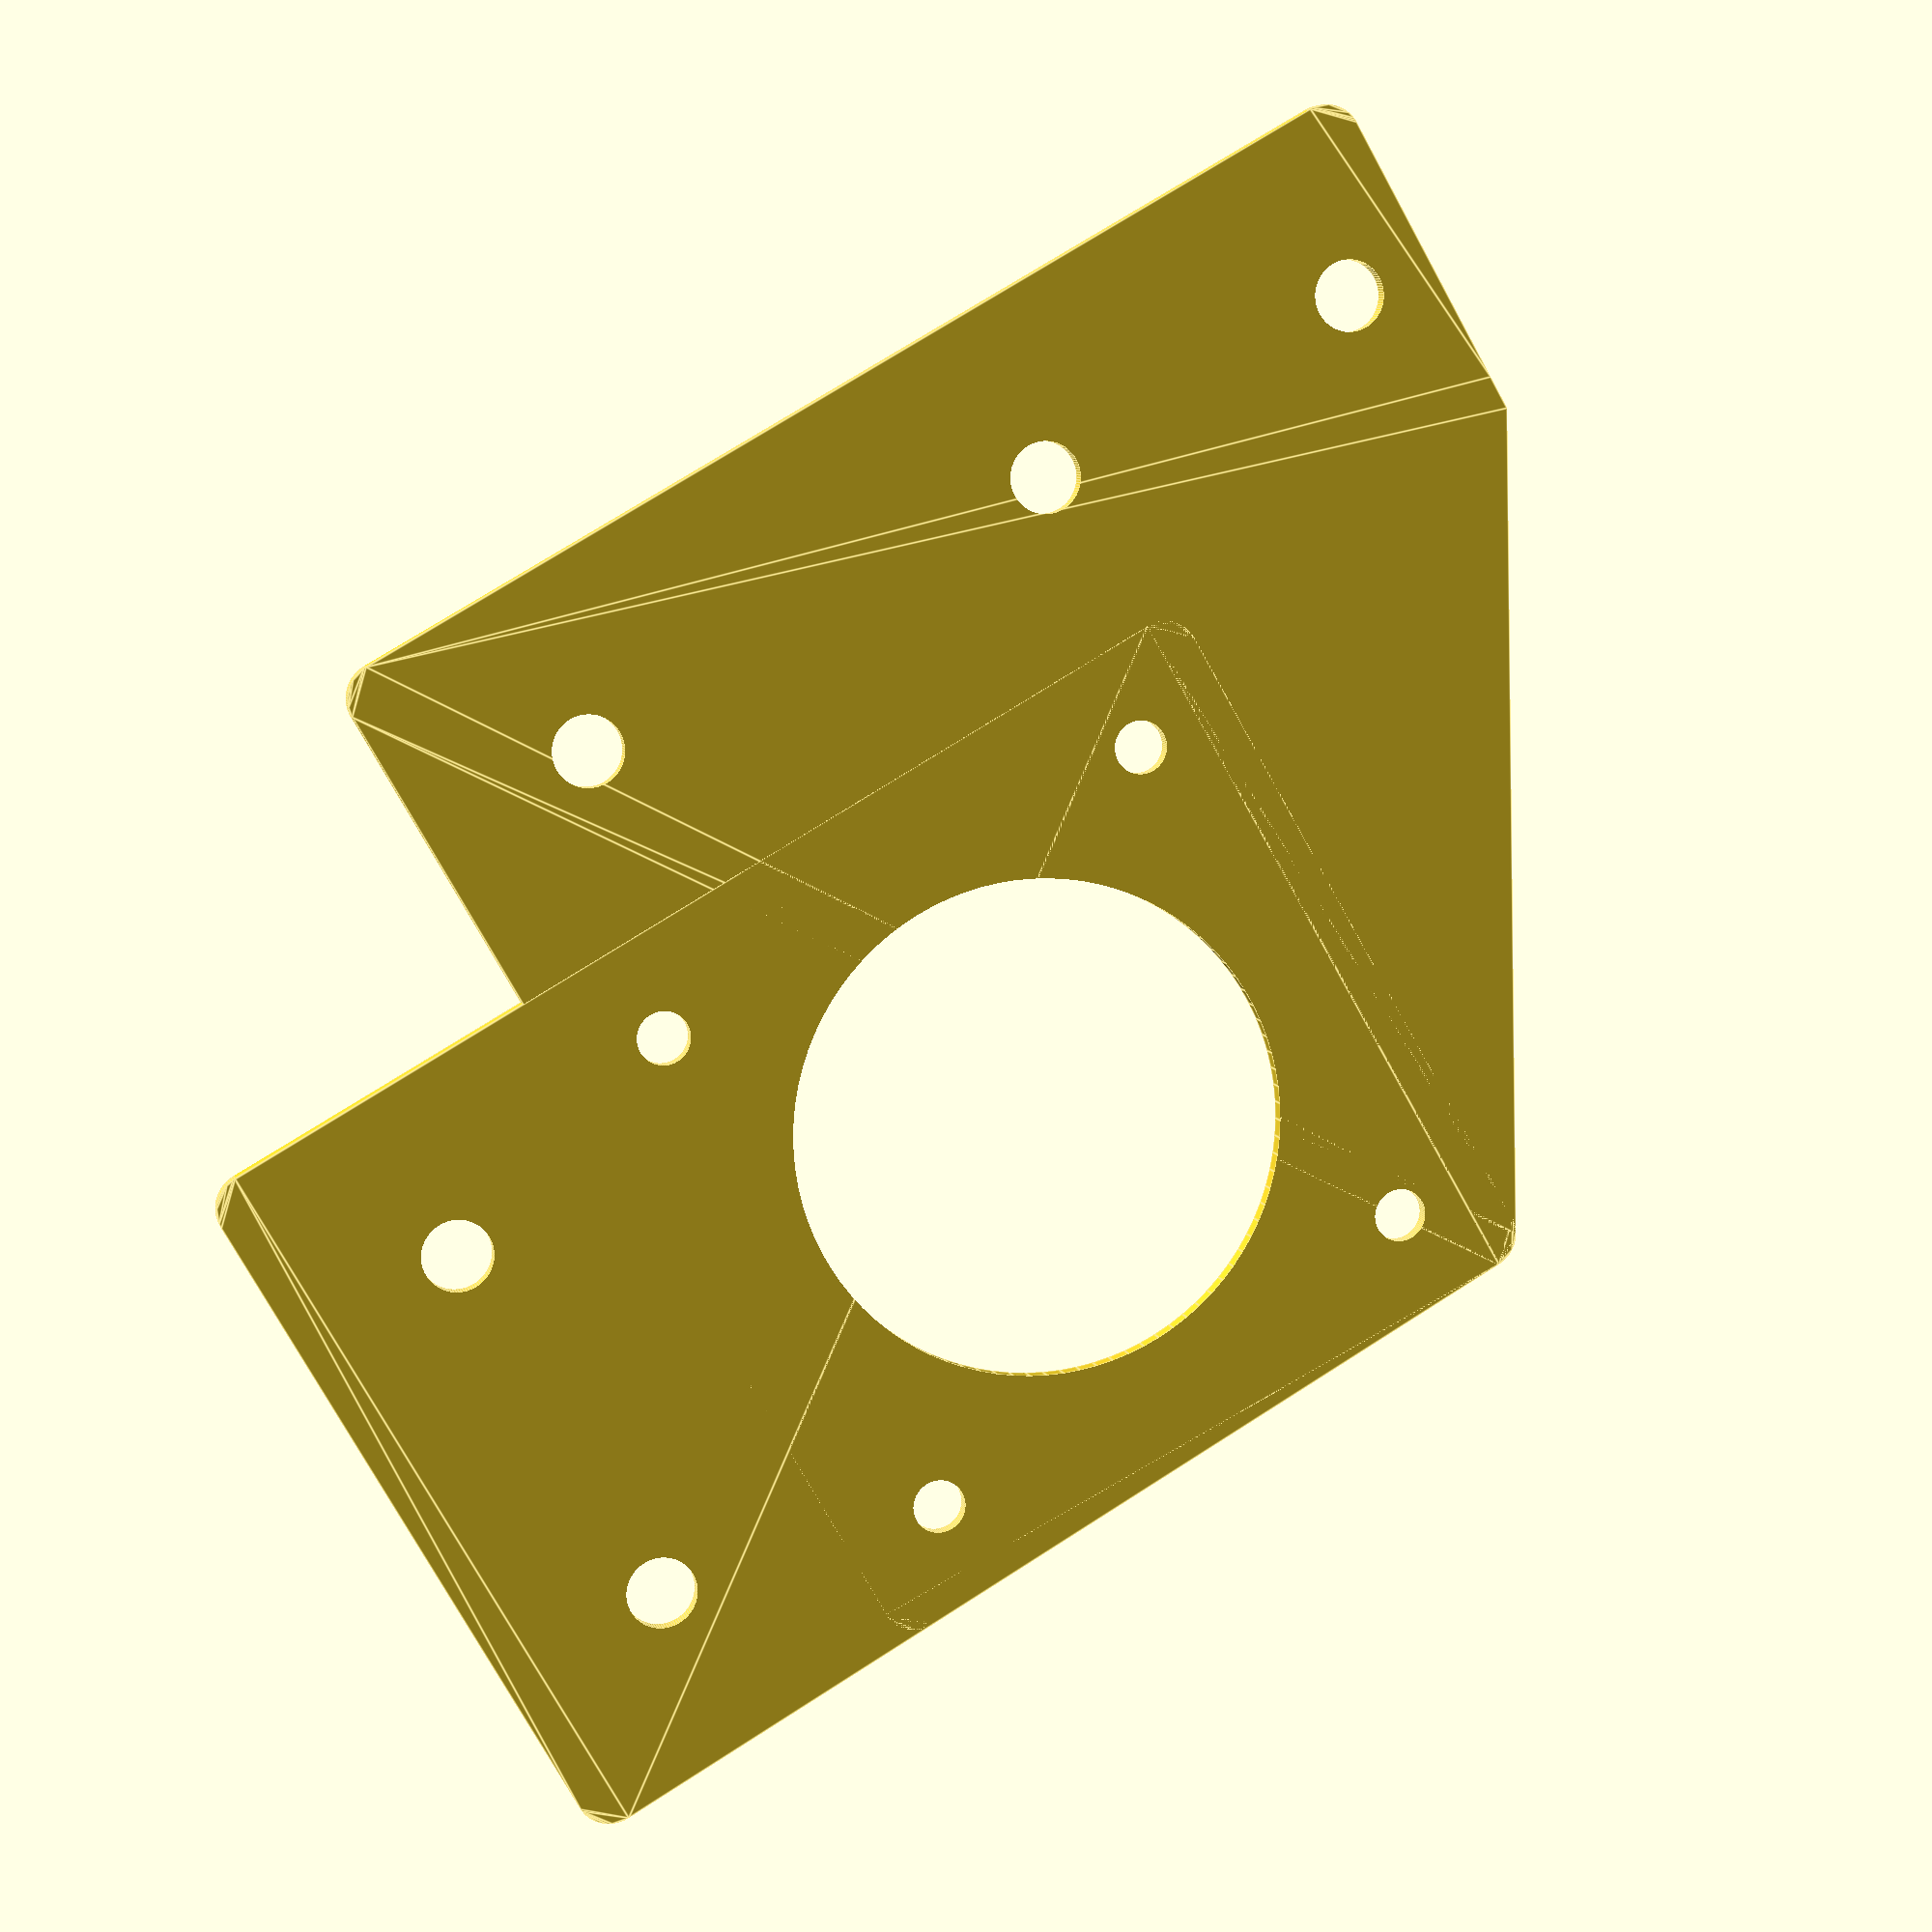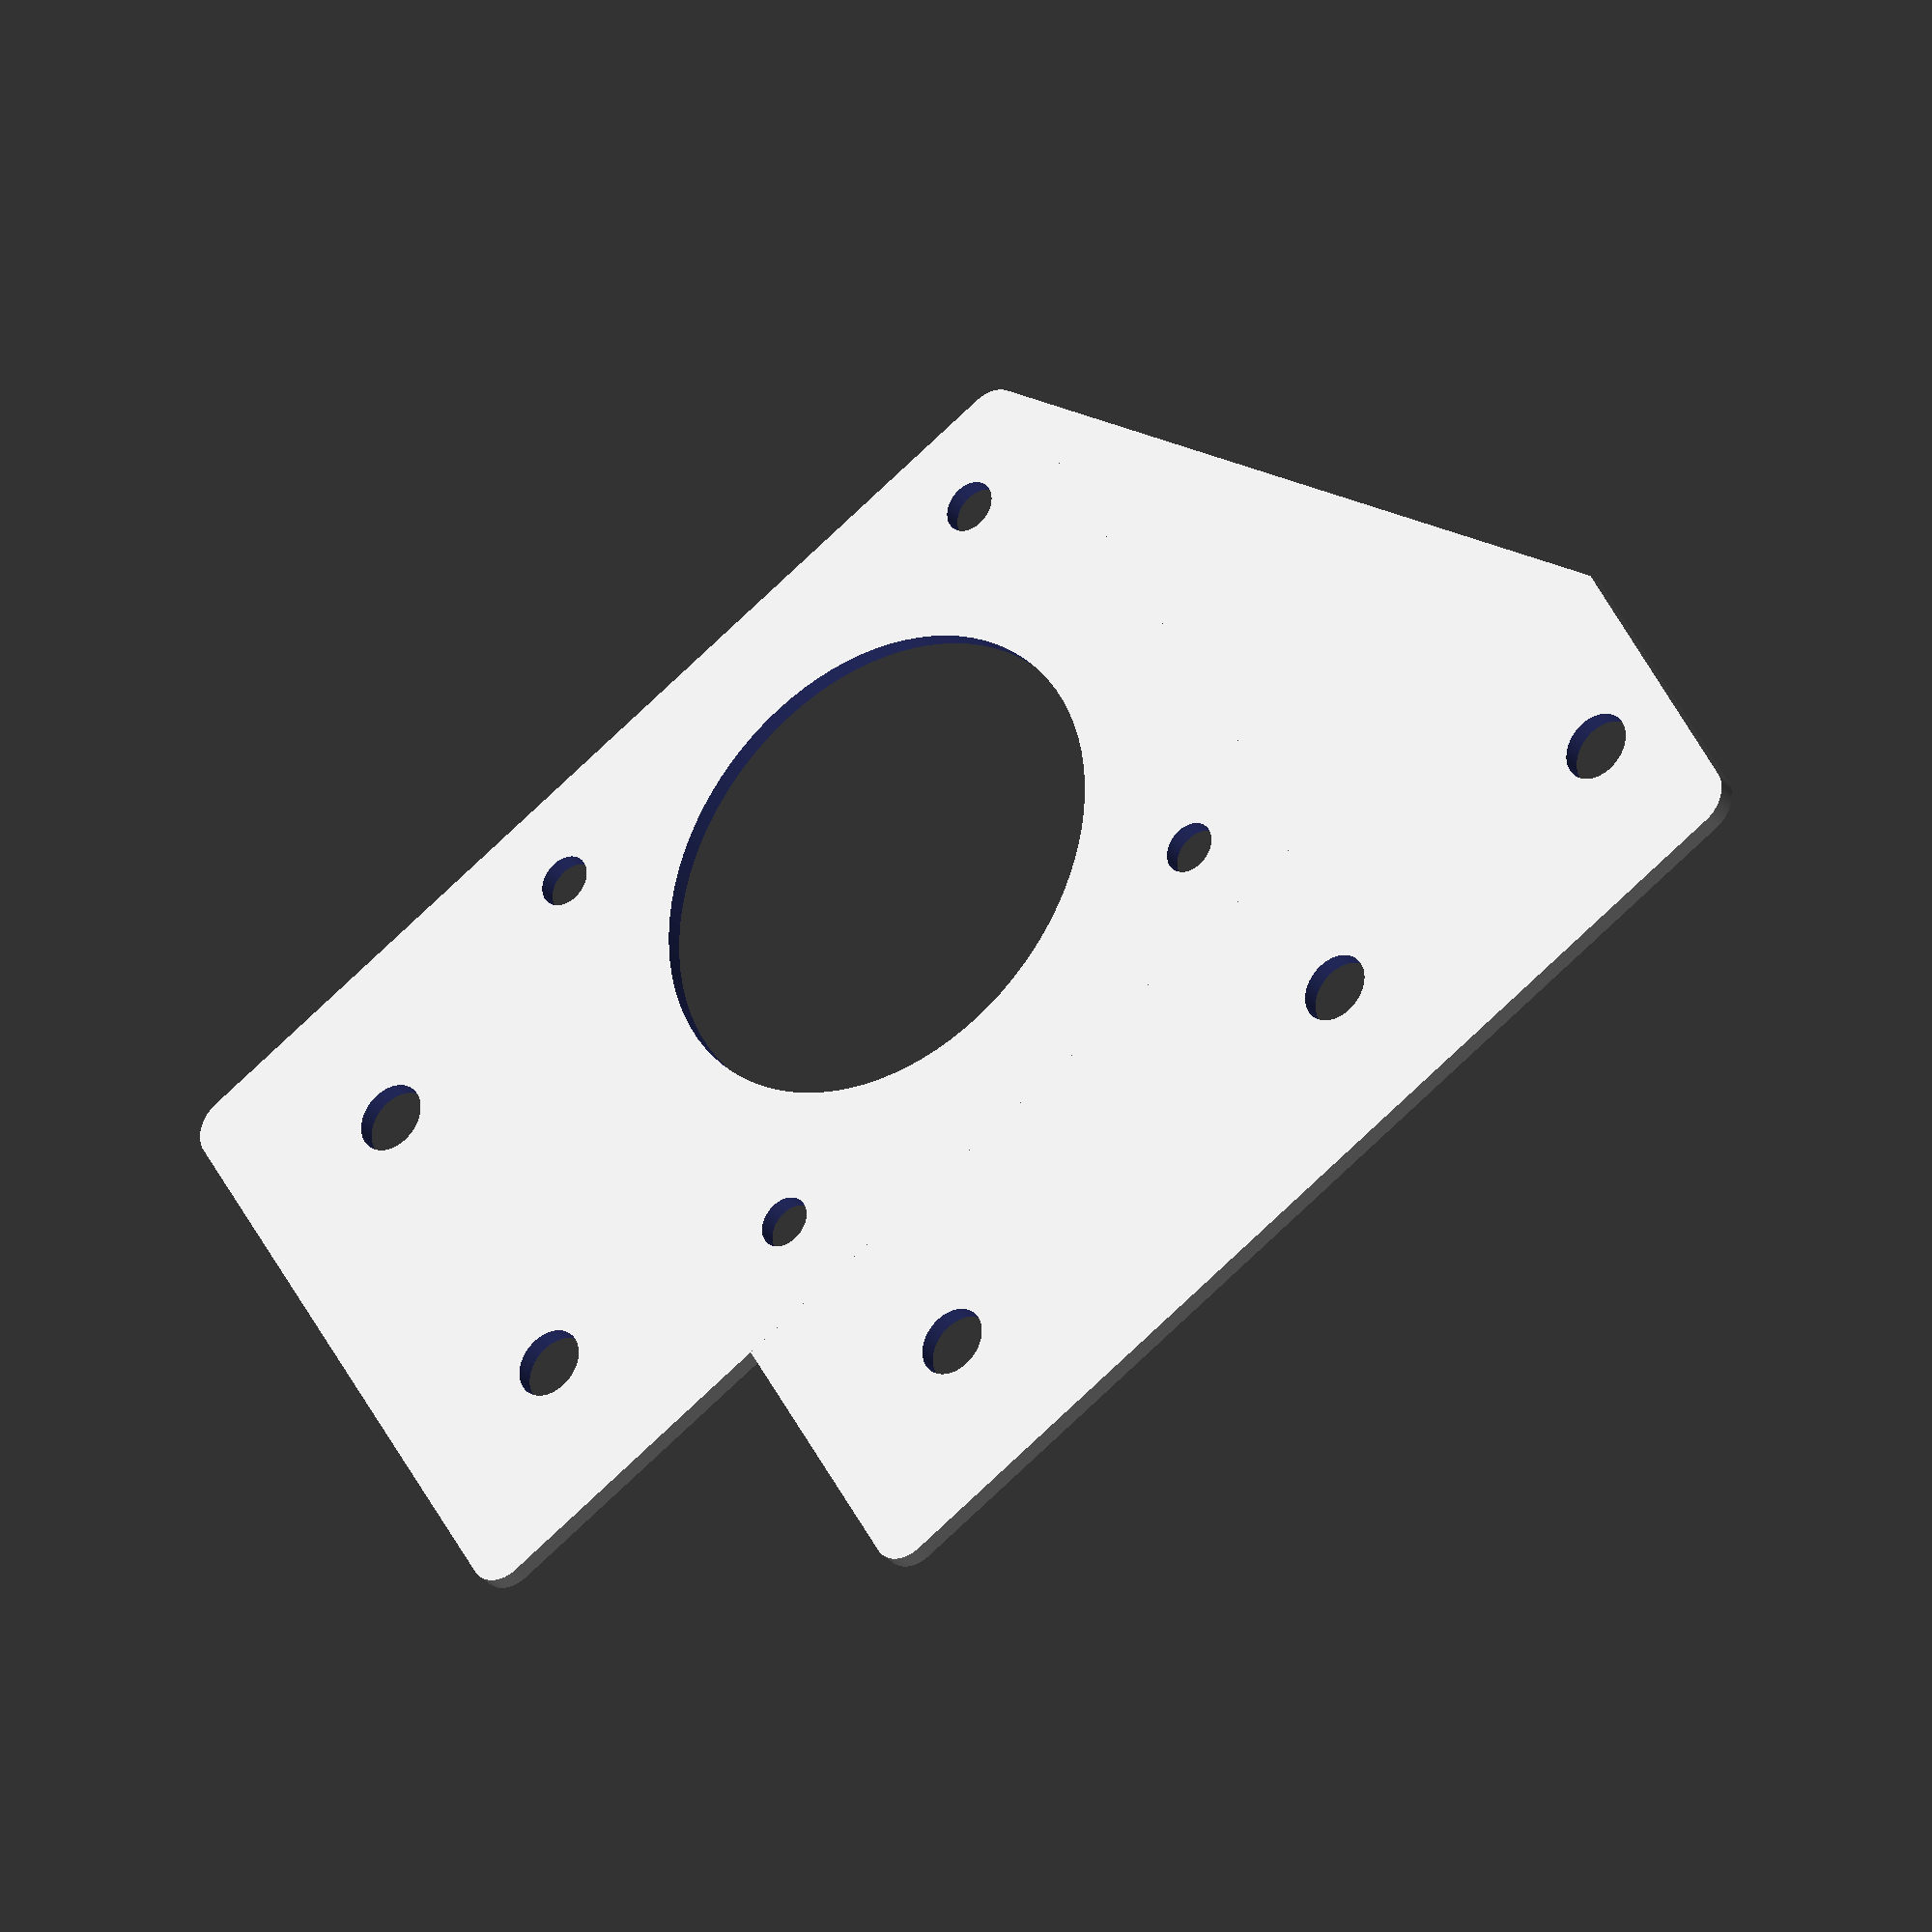
<openscad>
// A mount for the motors of the x and y axis in plate form.

XYMotorMountPlate();

module XYMotorMountPlate()
{
    difference()
    {
        union()
        {
            hull()
            {
                translate([-18, 2])
                    circle(r = 2, $fn = 90);
                translate([-18, 42.3+22-2])
                    circle(r = 2, $fn = 90);
                translate([-1, 42.3+22-1])
                    square([2, 2], center = true);
                translate([42.3-2, 2])
                    circle(r = 2, $fn = 90);
                translate([42.3-2, 42.3-2])
                    circle(r = 2, $fn = 90);
            }
            hull()
            {
                translate([2, -18])
                    circle(r = 2, $fn = 90);
                translate([2, 42.3-2])
                    circle(r = 2, $fn = 90);
                translate([42.3-2, -18])
                    circle(r = 2, $fn = 90);
                translate([42.3-2, 42.3-2])
                    circle(r = 2, $fn = 90);
            }
        }
        translate([21.15, 21.15])
            circle(r = 14, $fn = 90);
        translate([5.65, 5.65])
            circle(r = 1.5, $fn = 90);
        translate([5.65, 36.65])
            circle(r = 1.5, $fn = 90);
        translate([36.65, 5.65])
            circle(r = 1.5, $fn = 90);
        translate([36.65, 36.65])
            circle(r = 1.5, $fn = 90);
        translate([10, -10])
            circle(r = 2, $fn = 90);
        translate([42.3-10, -10])
            circle(r = 2, $fn = 90);
        translate([-10, 10])
            circle(r = 2, $fn = 90);
        translate([-10, 42.3+2+5-10])
            circle(r = 2, $fn = 90);
        translate([-10, 42.3+2+5+10])
            circle(r = 2, $fn = 90);
    }
}
</openscad>
<views>
elev=173.1 azim=240.2 roll=193.6 proj=p view=edges
elev=211.4 azim=118.5 roll=325.3 proj=o view=solid
</views>
